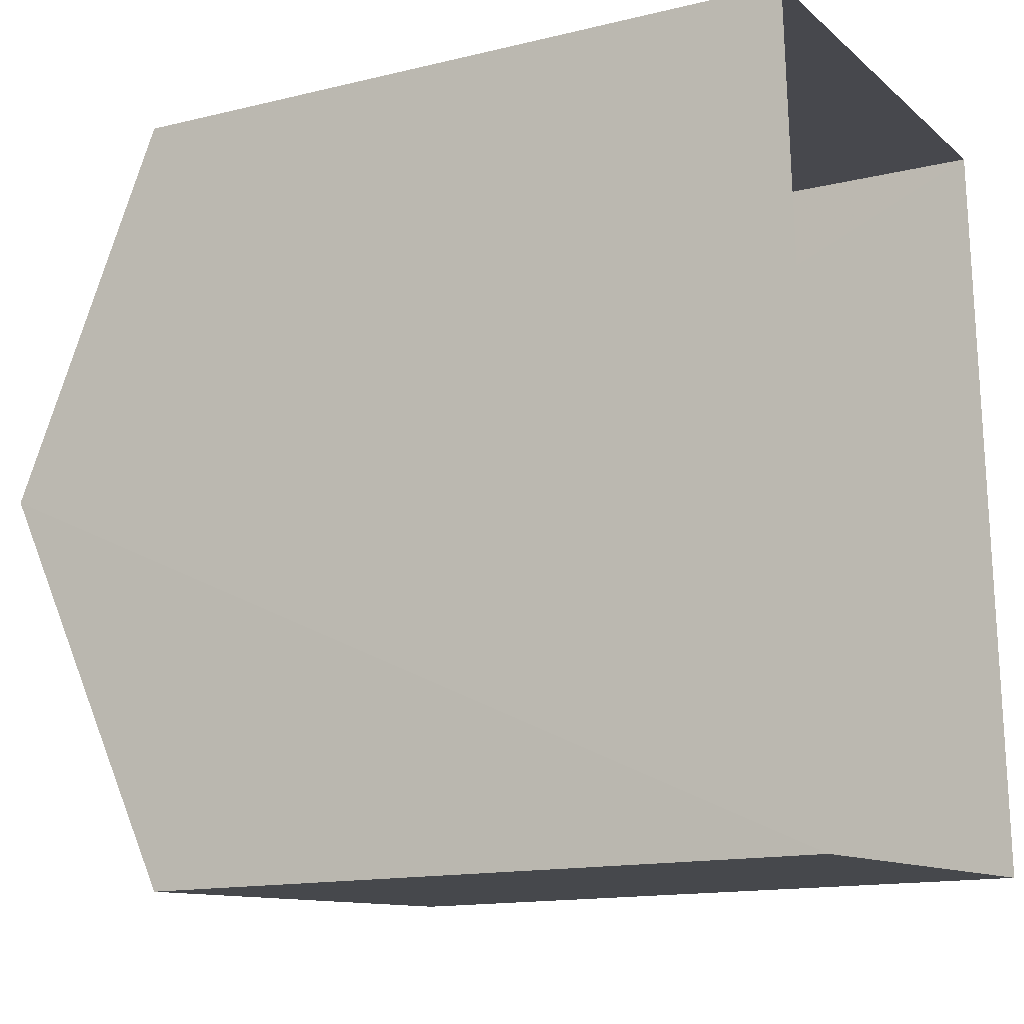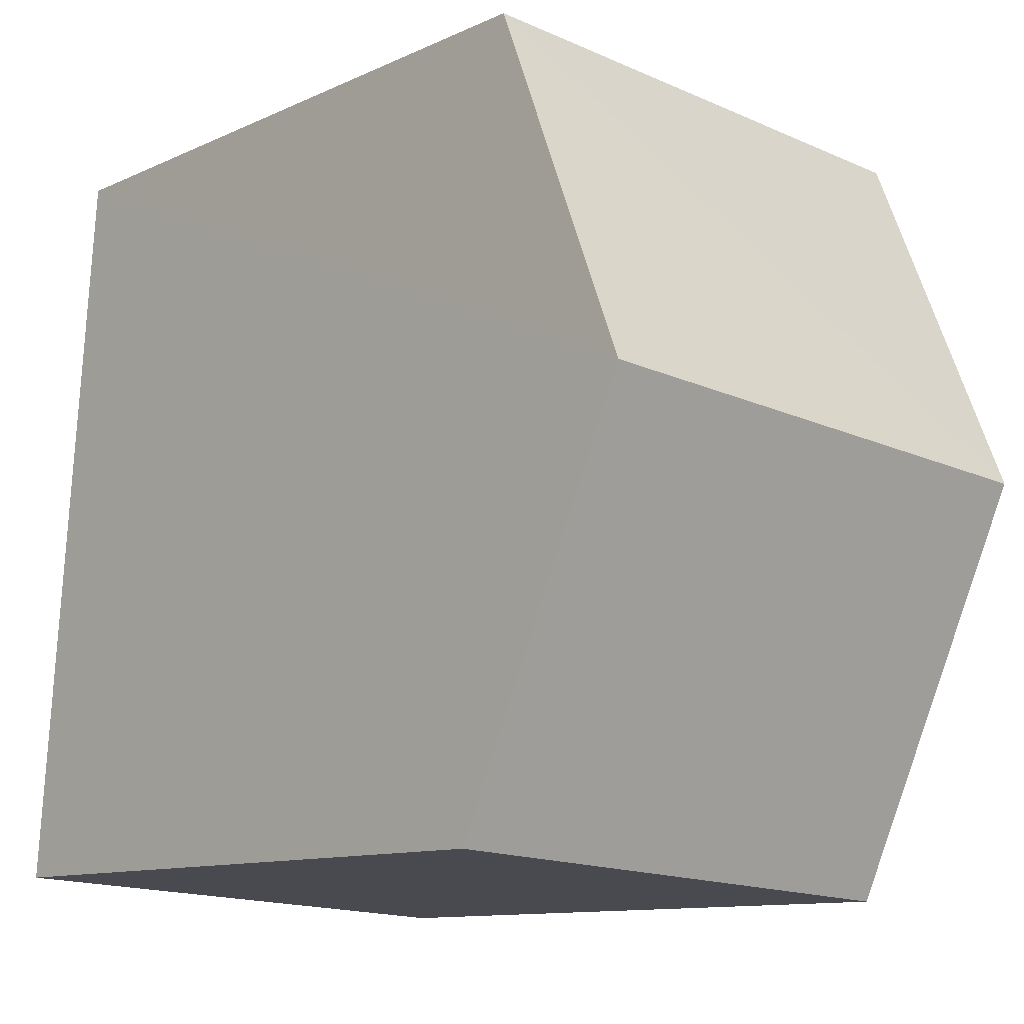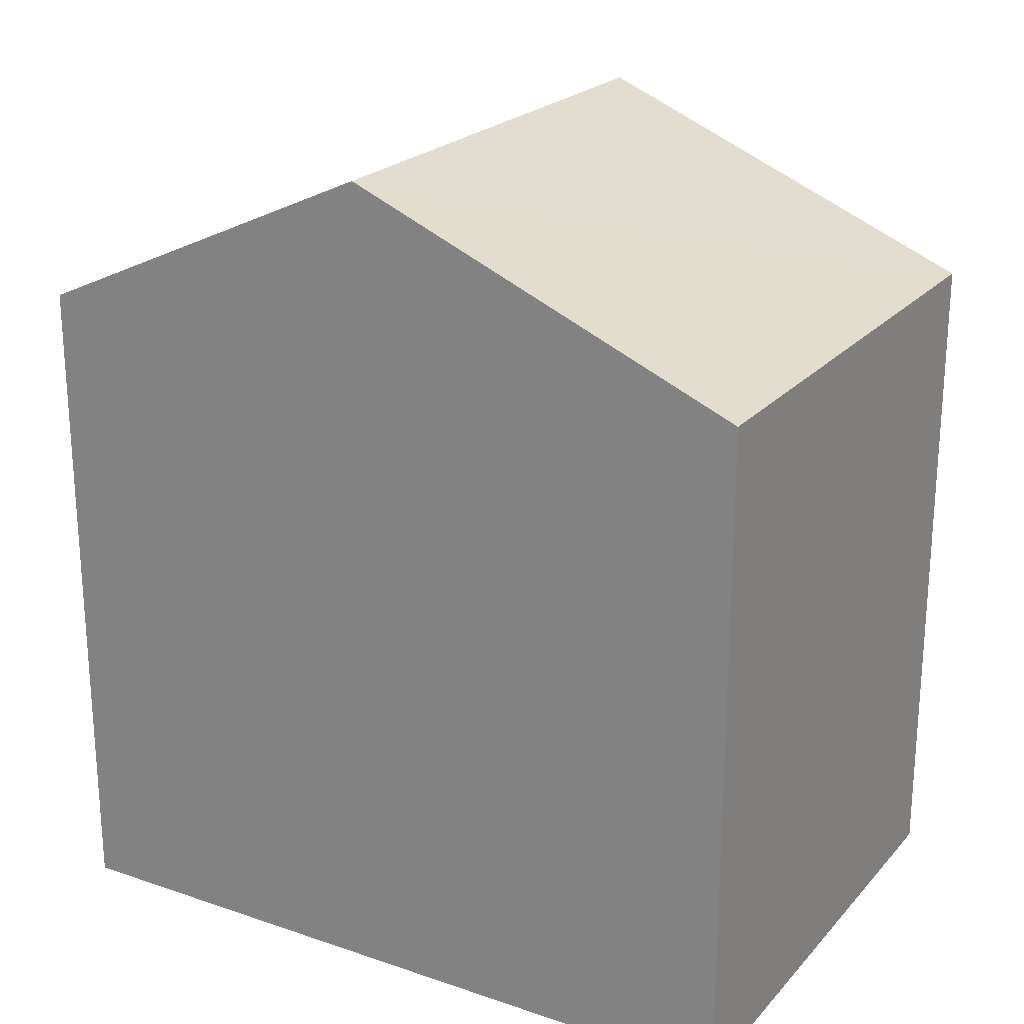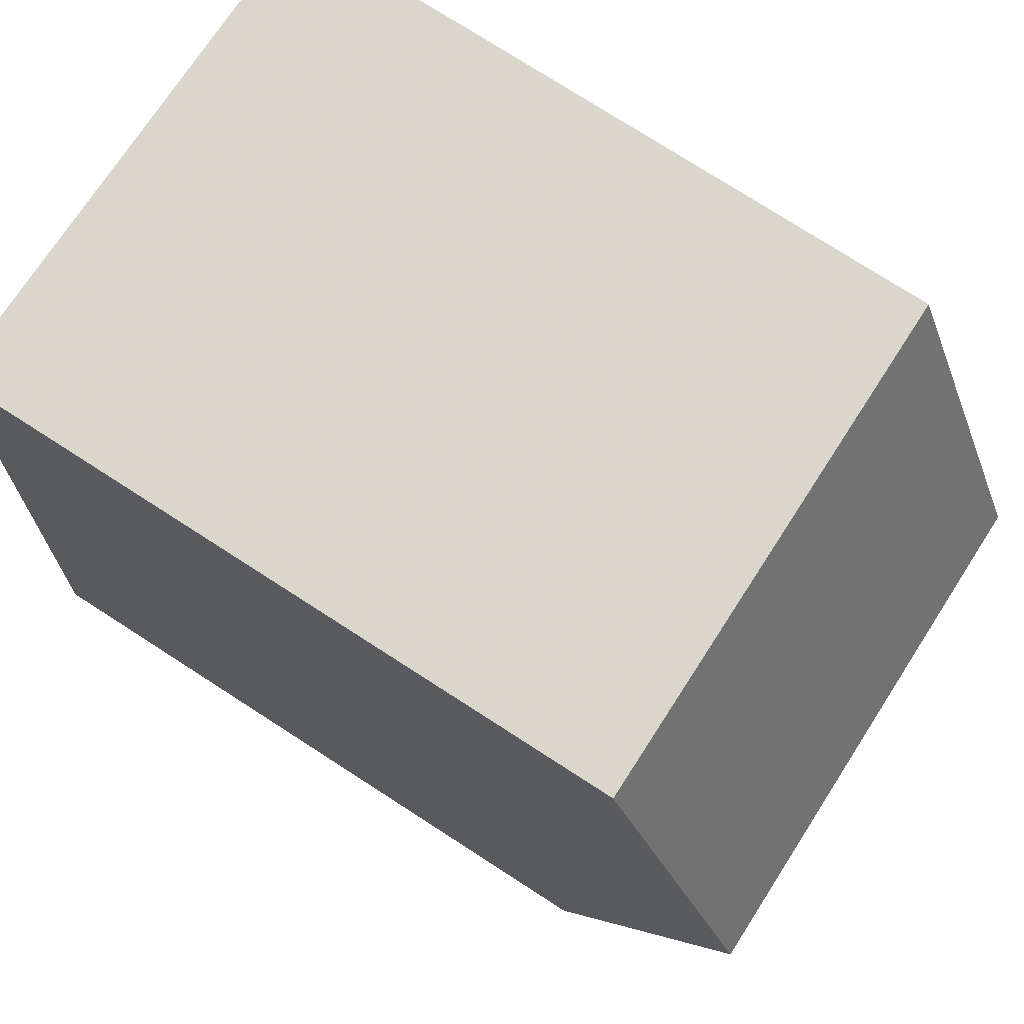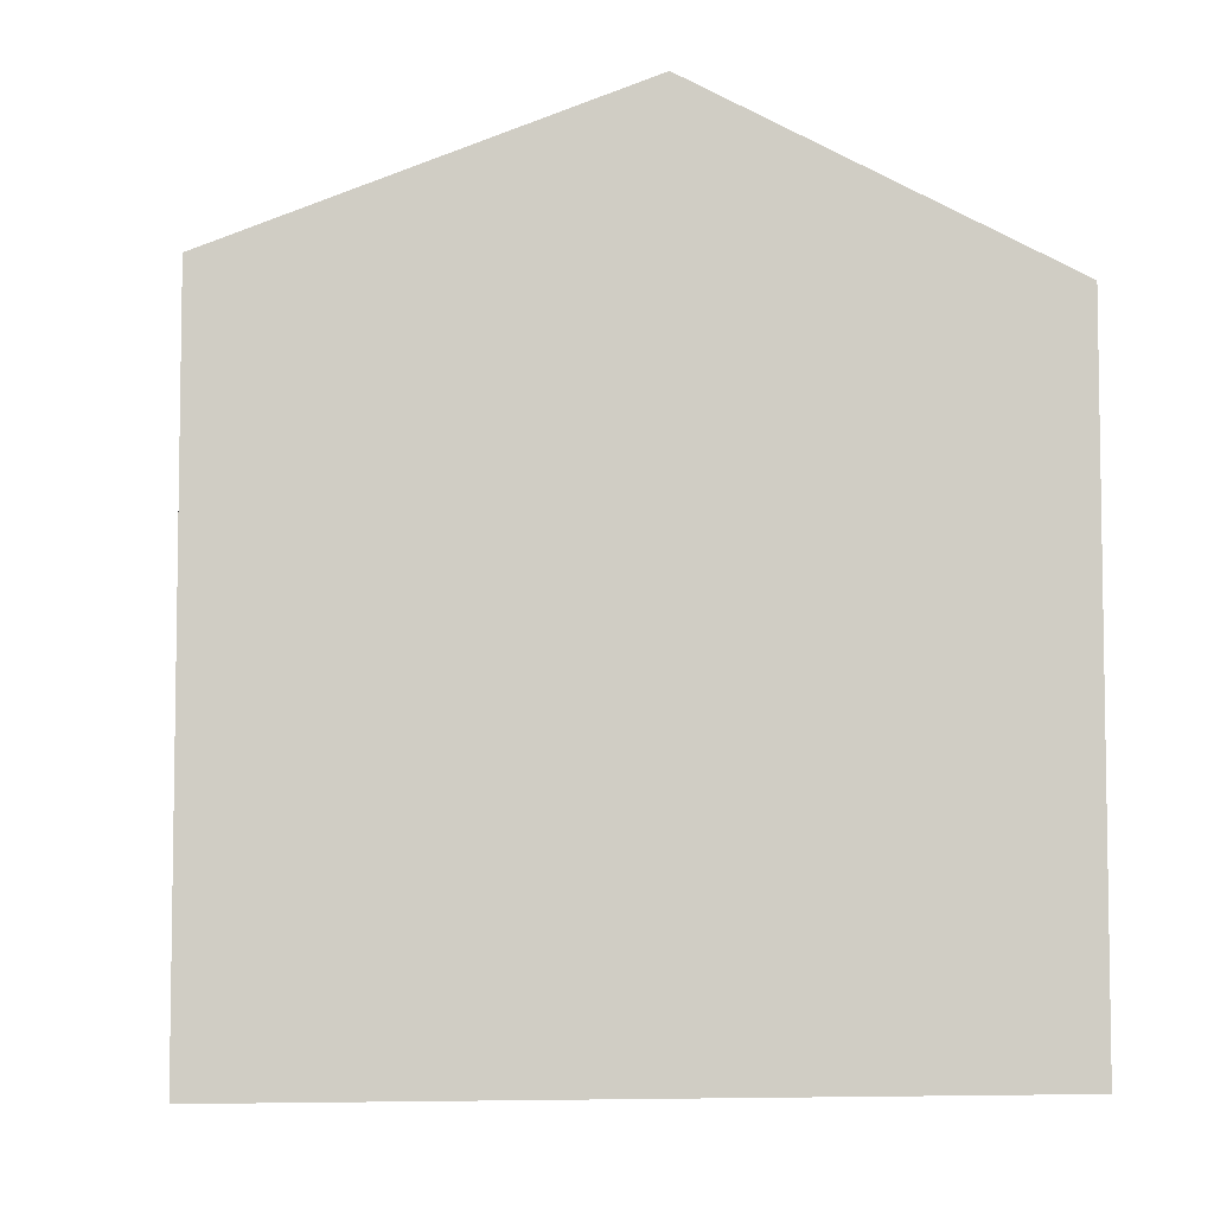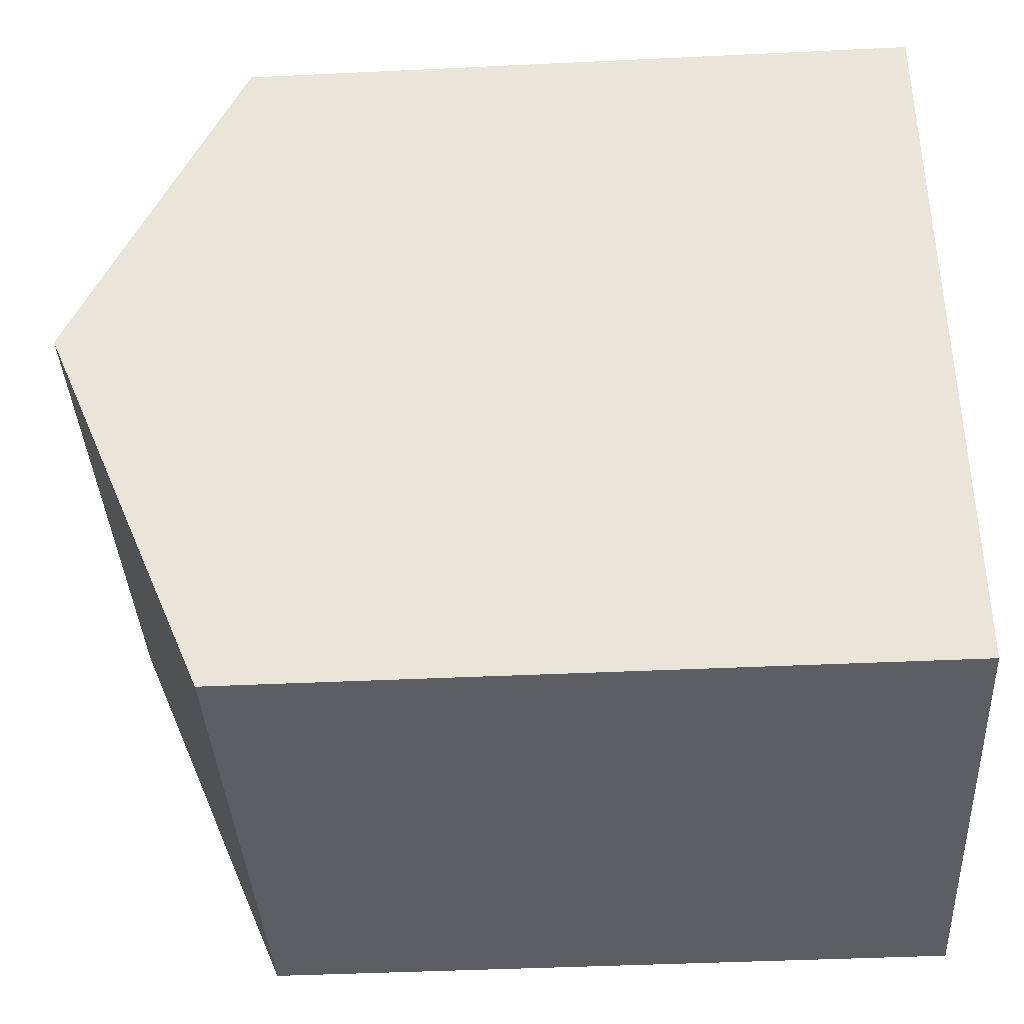
<metadata>
{"format":"obj","ext":"obj","renderer":"f3d","projection":"perspective","resolution":1024,"background":"white","views":[{"elev":-14.7,"azim":117.9,"up":"+Y"},{"elev":-11.3,"azim":-42.3,"up":"+Y"},{"elev":22.6,"azim":-63.2,"up":"+Z"},{"elev":76.7,"azim":-57.2,"up":"+Y"},{"elev":-5.7,"azim":78.7,"up":"+Z"},{"elev":-41.3,"azim":93.2,"up":"+Y"}]}
</metadata>
<code>
v -3.733e+05 -1.043e+05 26.54
v -3.733e+05 -1.043e+05 26.54
v -3.733e+05 -1.043e+05 26.54
v -3.733e+05 -1.043e+05 26.54
v -3.733e+05 -1.043e+05 35.06
v -3.733e+05 -1.043e+05 33.38
v -3.733e+05 -1.043e+05 35.06
v -3.733e+05 -1.043e+05 33.38
v -3.733e+05 -1.043e+05 33.38
v -3.733e+05 -1.043e+05 33.38
f 1 2 3
f 1 4 2
f 5 6 7
f 5 8 6
f 7 9 5
f 7 10 9
f 6 2 7
f 2 4 7
f 4 10 7
f 6 3 2
f 6 8 3
f 9 1 5
f 1 3 5
f 3 8 5
f 9 4 1
f 9 10 4

</code>
